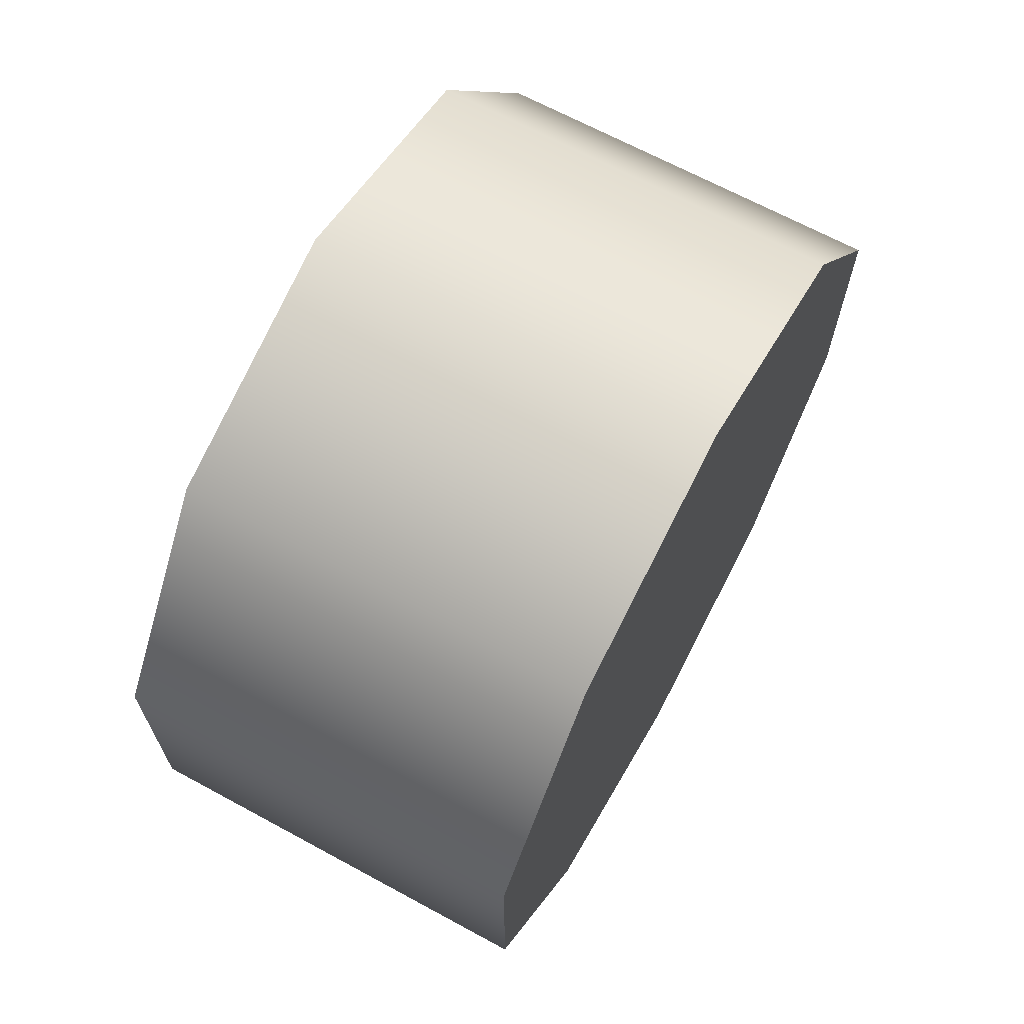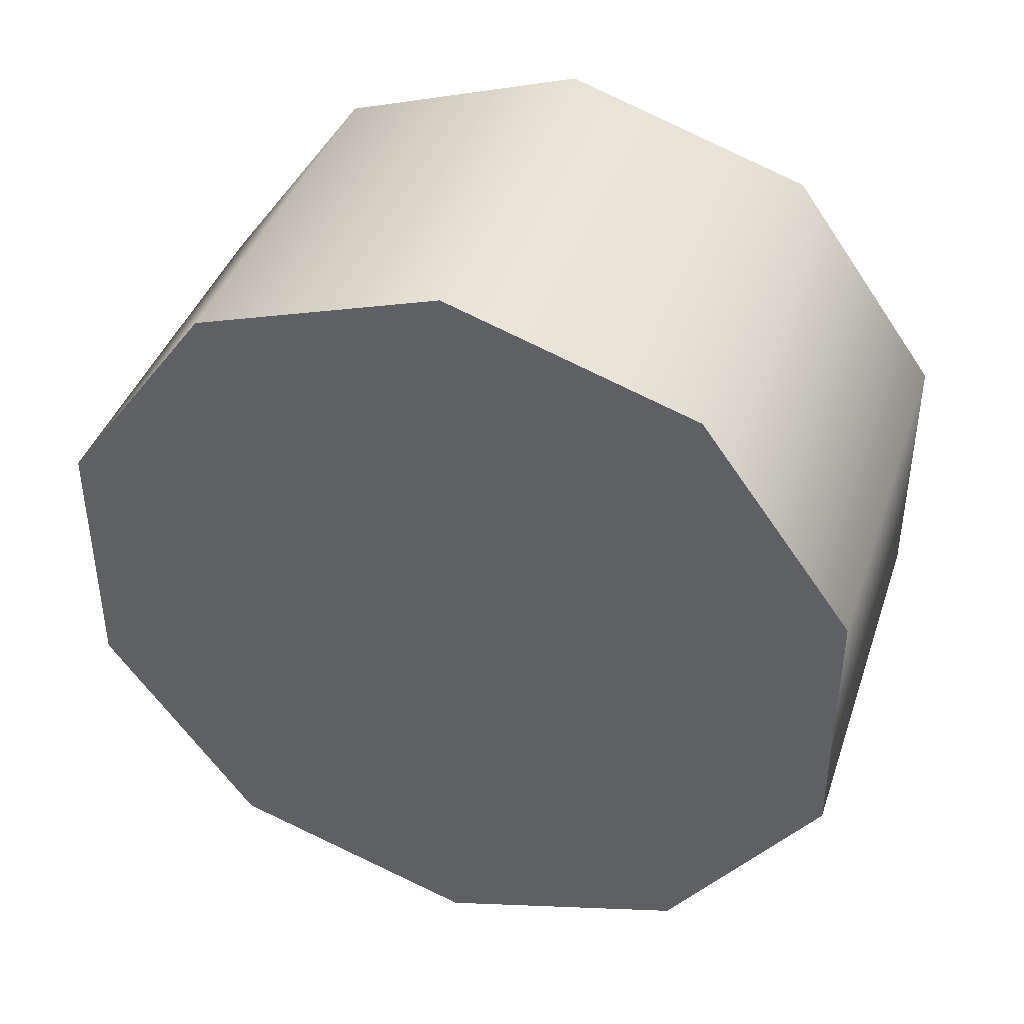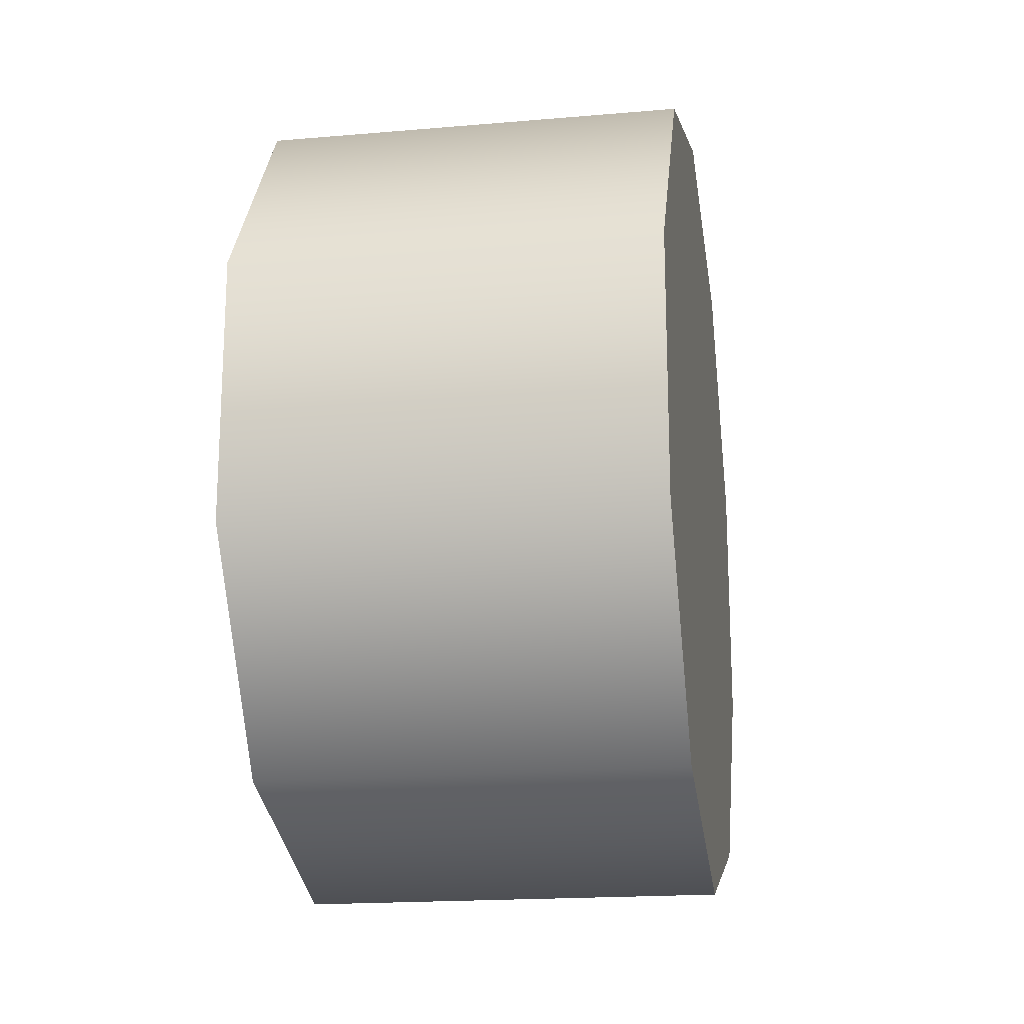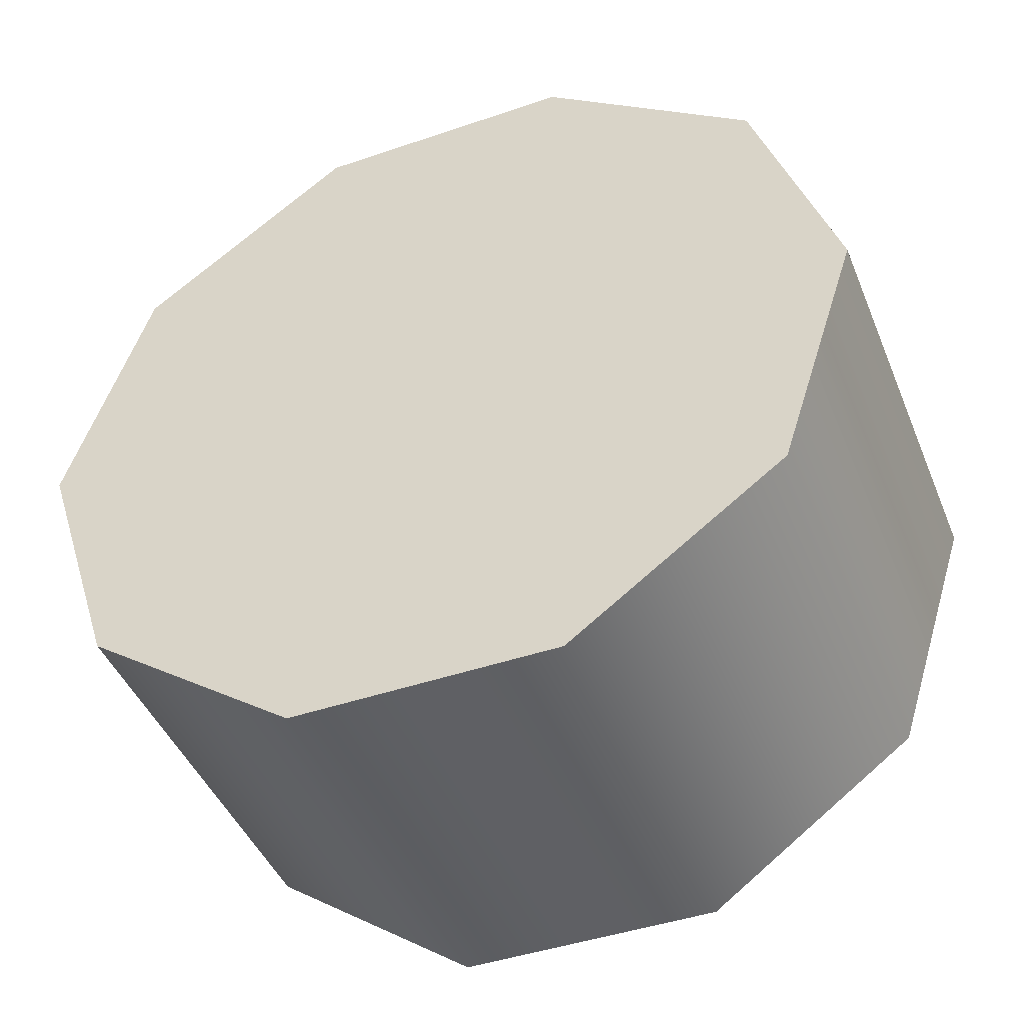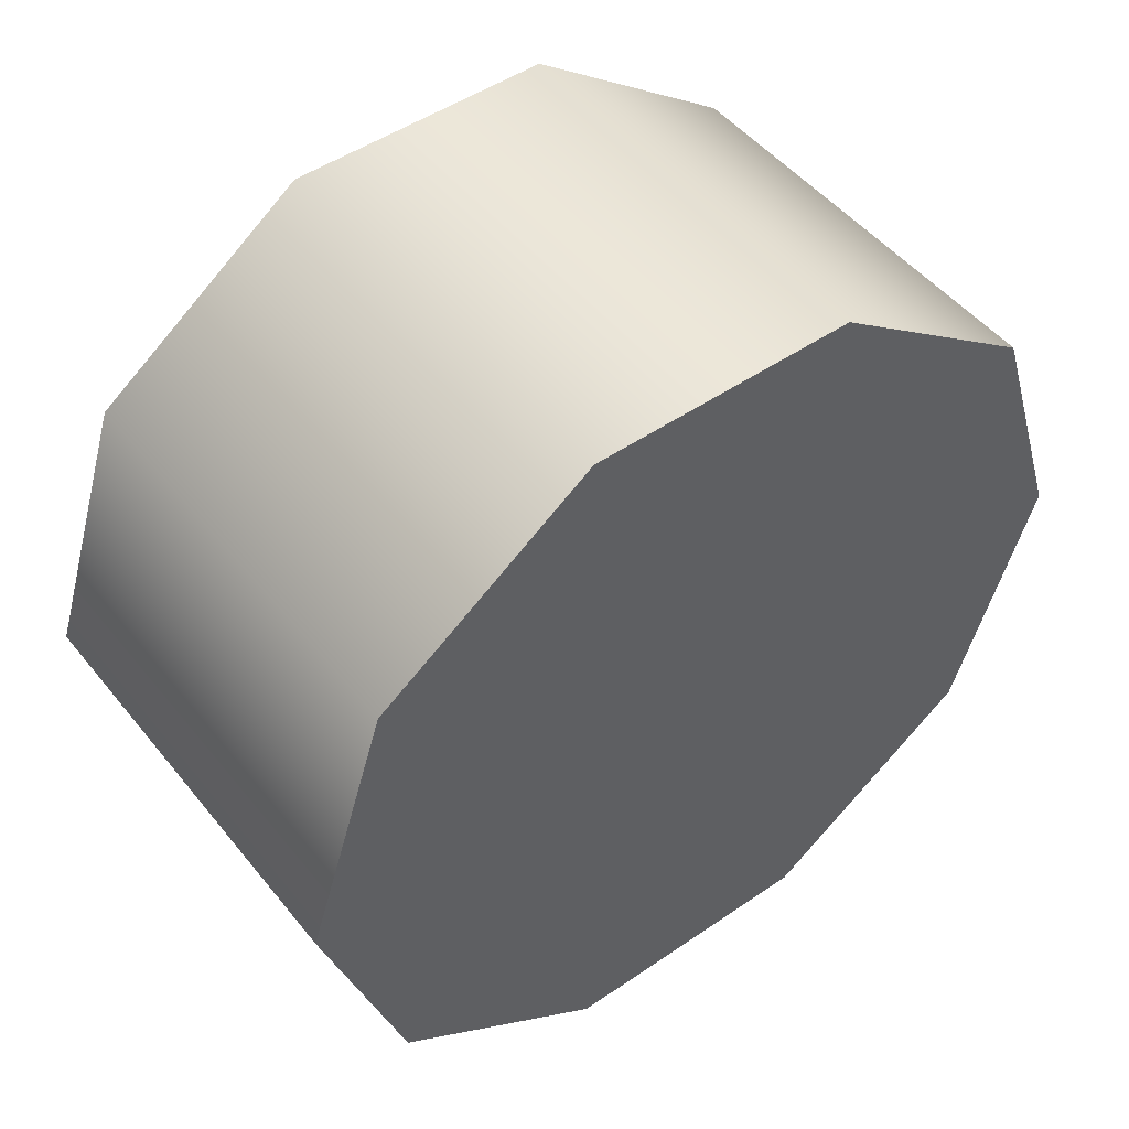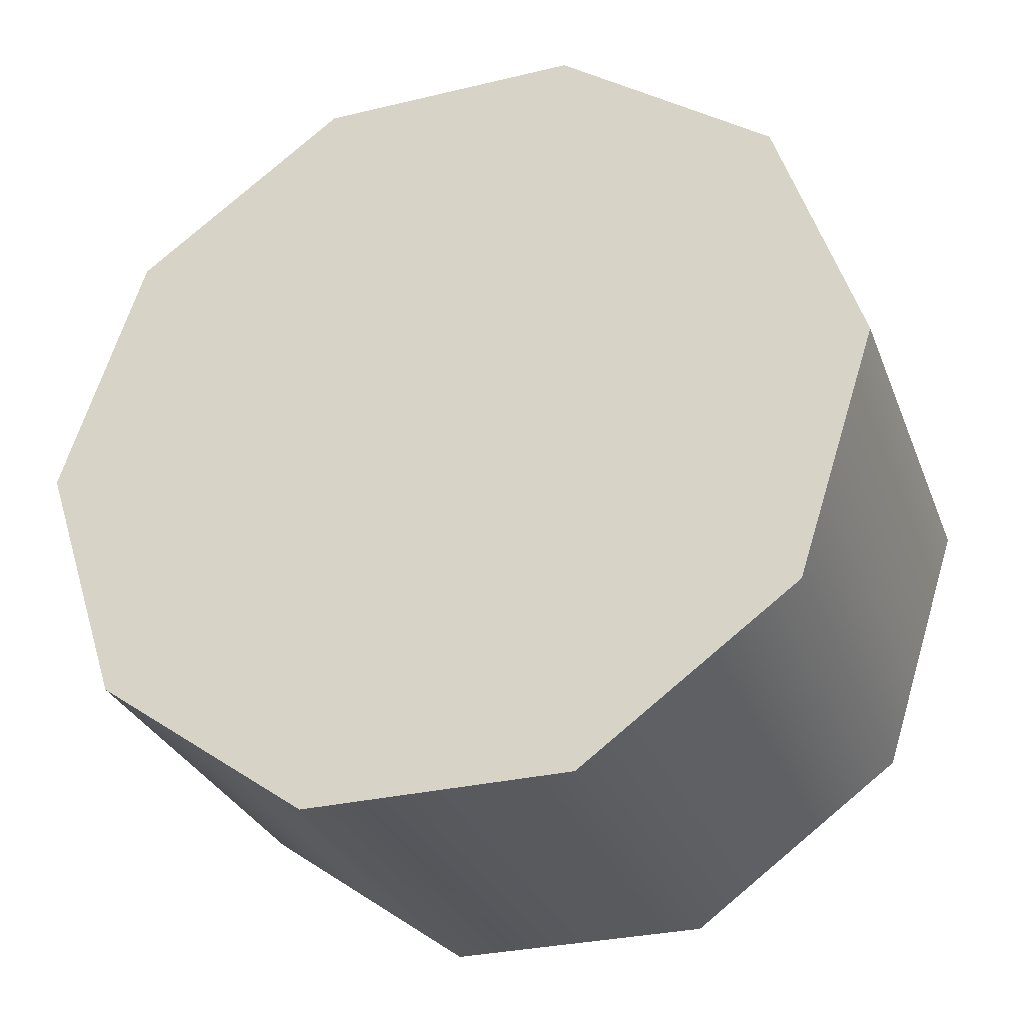
<metadata>
{"format":"obj","ext":"obj","renderer":"f3d","projection":"perspective","resolution":1024,"background":"white","views":[{"elev":67.5,"azim":-151.5,"up":"+Y"},{"elev":40.7,"azim":108.1,"up":"+Y"},{"elev":-18.5,"azim":-170.6,"up":"+Y"},{"elev":-44.8,"azim":111.6,"up":"+Z"},{"elev":49.2,"azim":-127.2,"up":"+Z"},{"elev":-30.3,"azim":-70.9,"up":"+Z"}]}
</metadata>
<code>
o Cube.008
v 0.06263 0.1022 0.07426
v -0.06263 0.1022 0.07426
v 0.06263 0.03904 0.1202
v -0.06263 0.03904 0.1202
v 0.06263 -0.03904 0.1202
v -0.06263 -0.03904 0.1202
v 0.06263 -0.1022 0.07426
v -0.06263 -0.1022 0.07426
v 0.06263 -0.1263 0
v -0.06263 -0.1263 0
v 0.06263 -0.1022 -0.07426
v -0.06263 -0.1022 -0.07426
v 0.06263 -0.03904 -0.1202
v -0.06263 -0.03904 -0.1202
v 0.06263 0.03904 -0.1202
v -0.06263 0.03904 -0.1202
v 0.06263 0.1022 -0.07426
v -0.06263 0.1022 -0.07426
v 0.06263 0.1263 0
v -0.06263 0.1263 0
f 2 1 19 20
f 6 5 3 4
f 8 7 5 6
f 10 9 7 8
f 12 11 9 10
f 14 13 11 12
f 16 15 13 14
f 18 17 15 16
f 17 19 1 3 5 7 9 11 13 15
f 20 19 17 18
f 4 3 1 2
f 20 18 16 14 12 10 8 6 4 2

</code>
